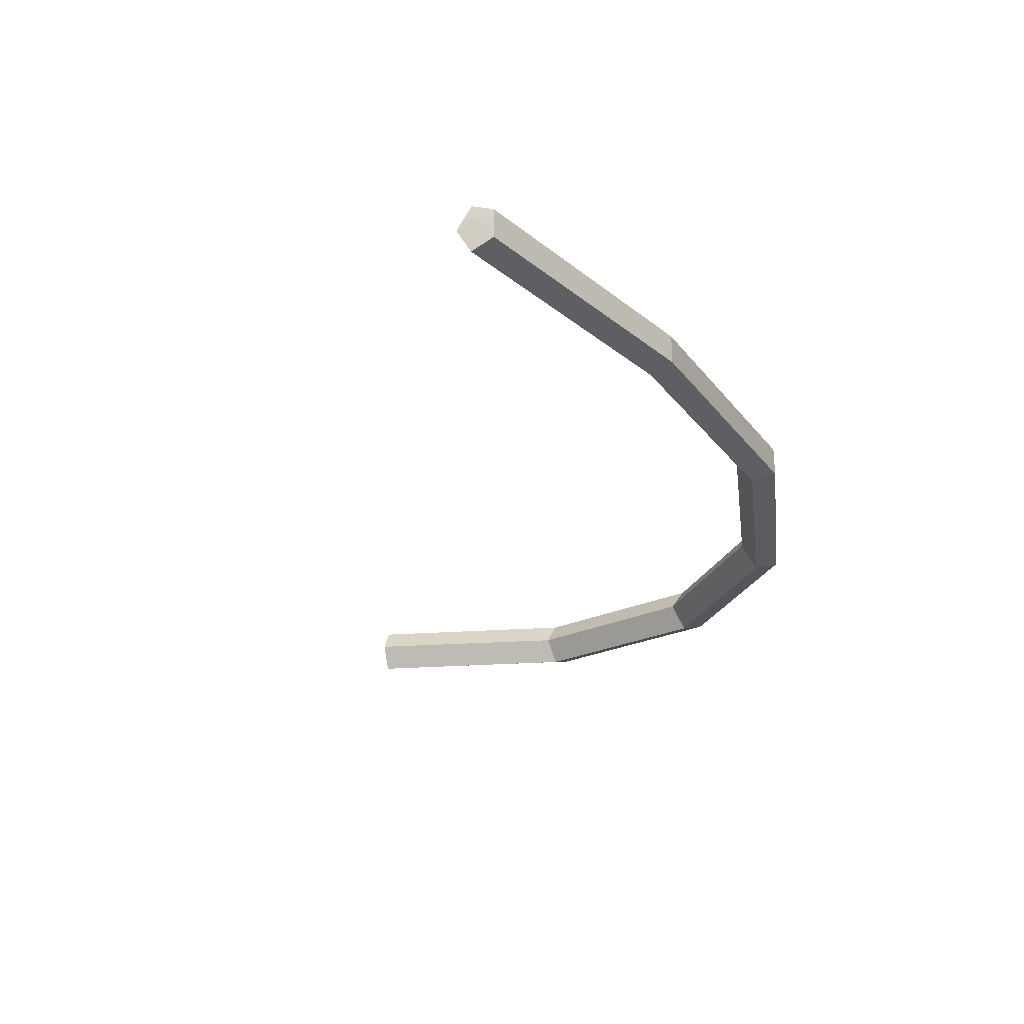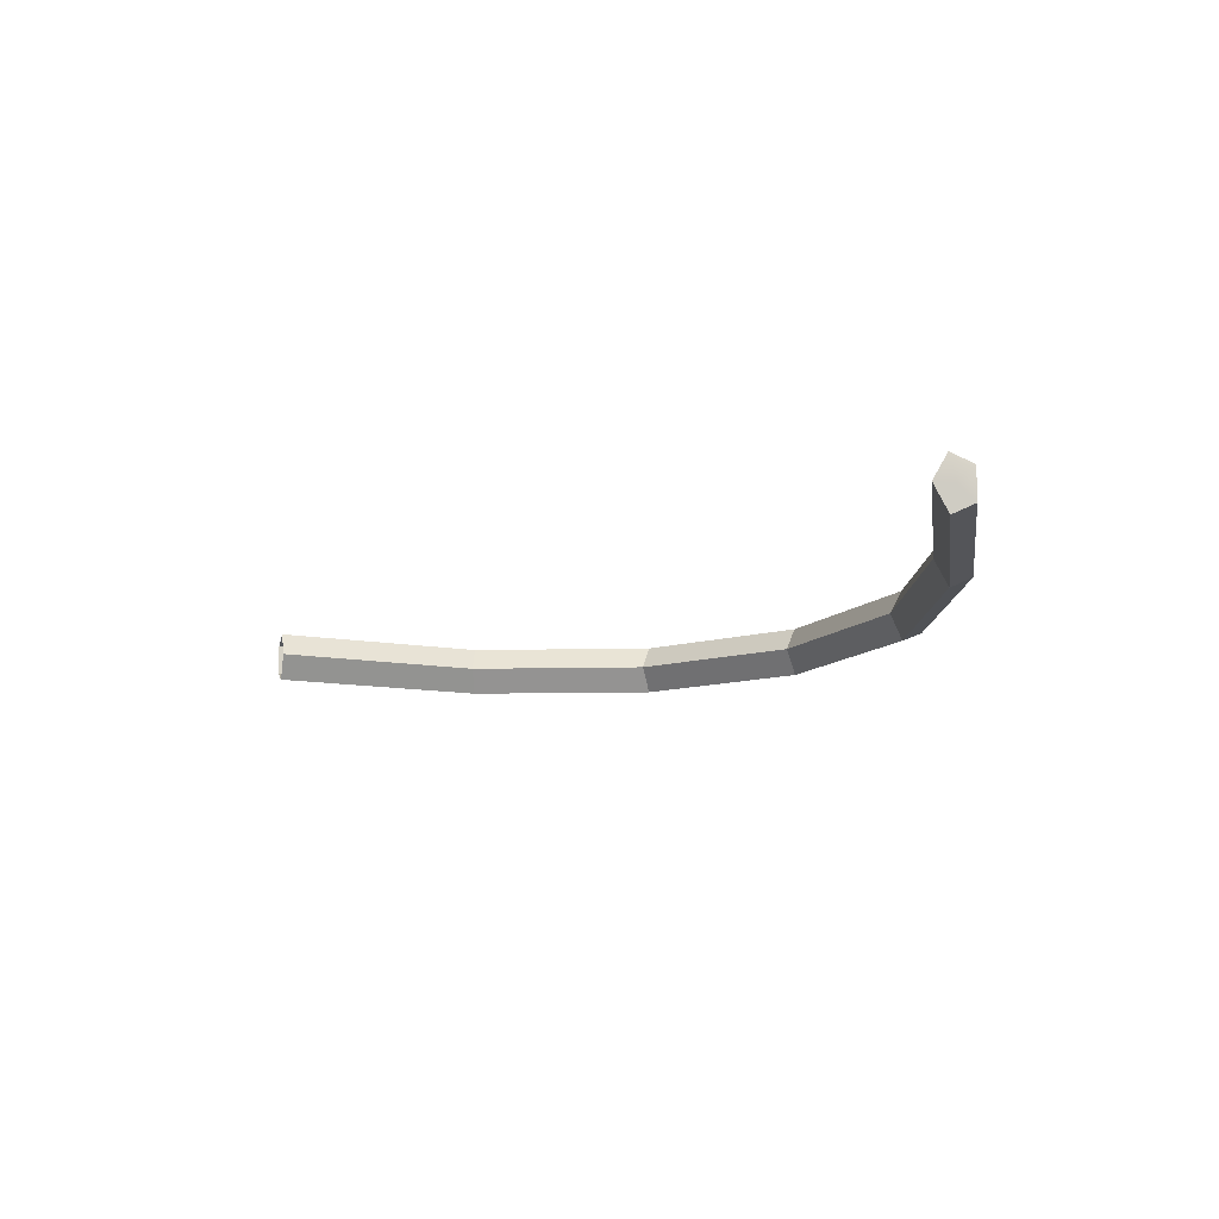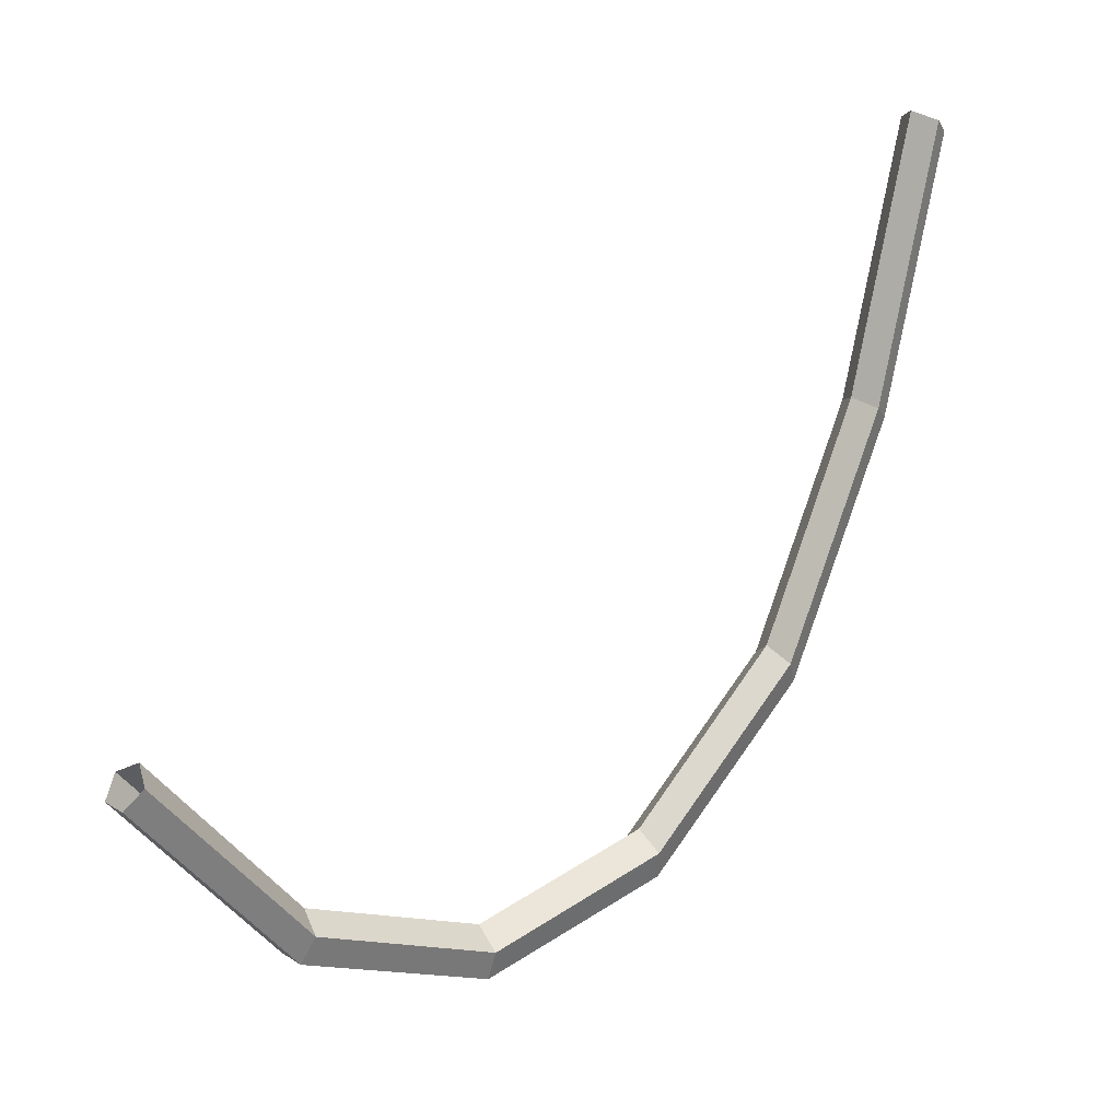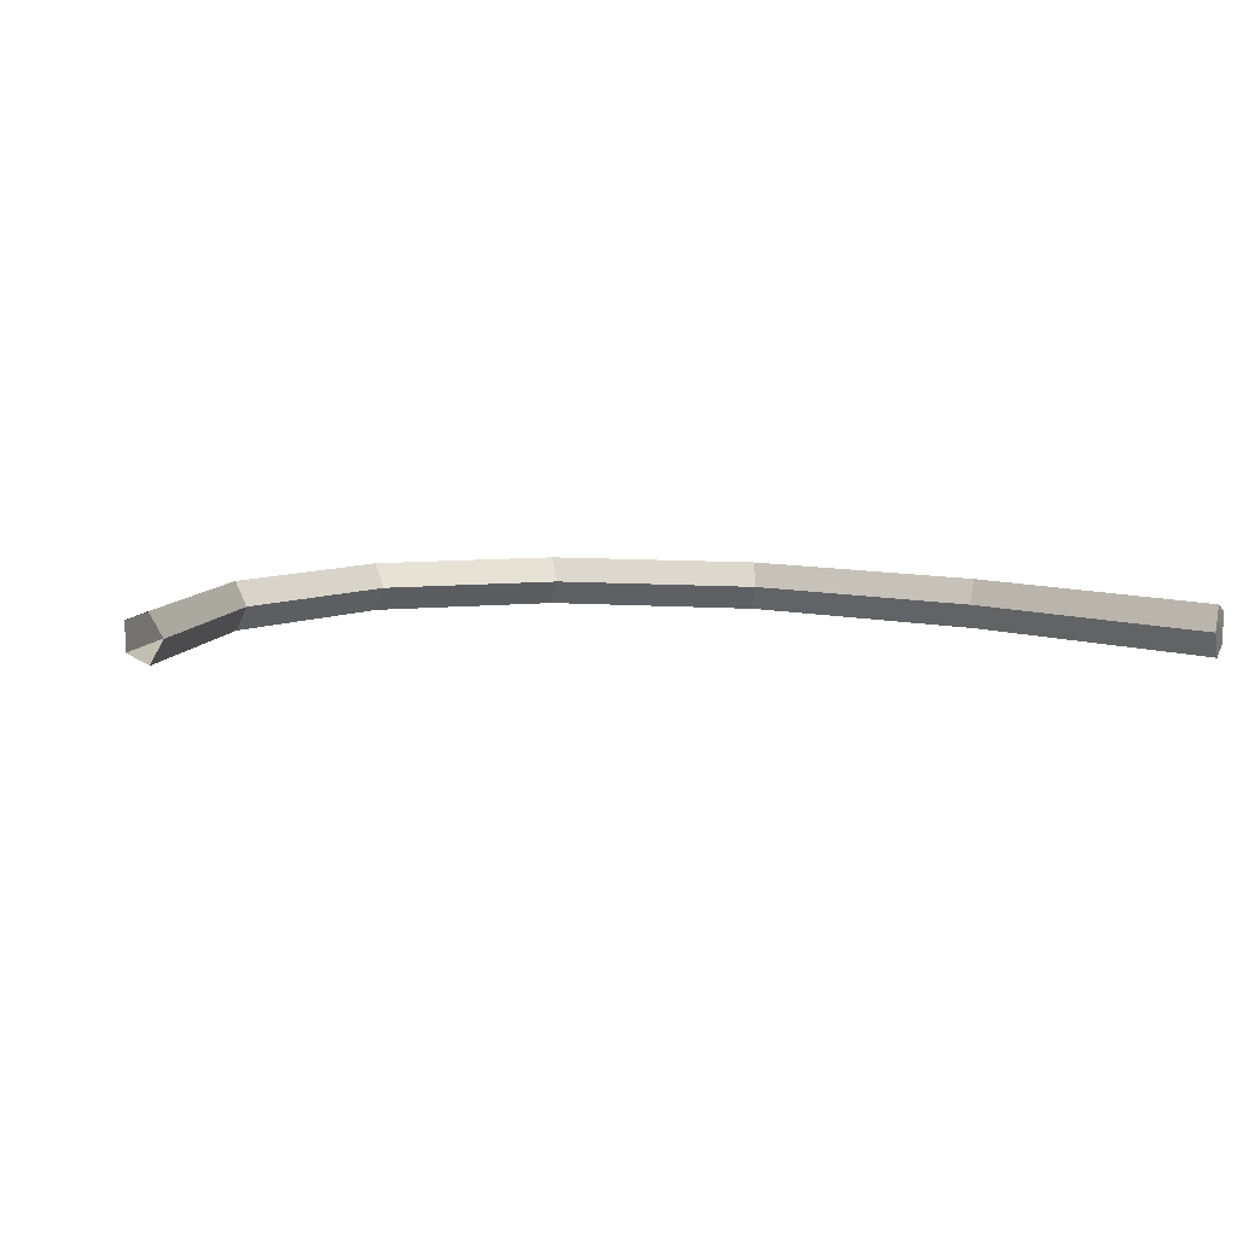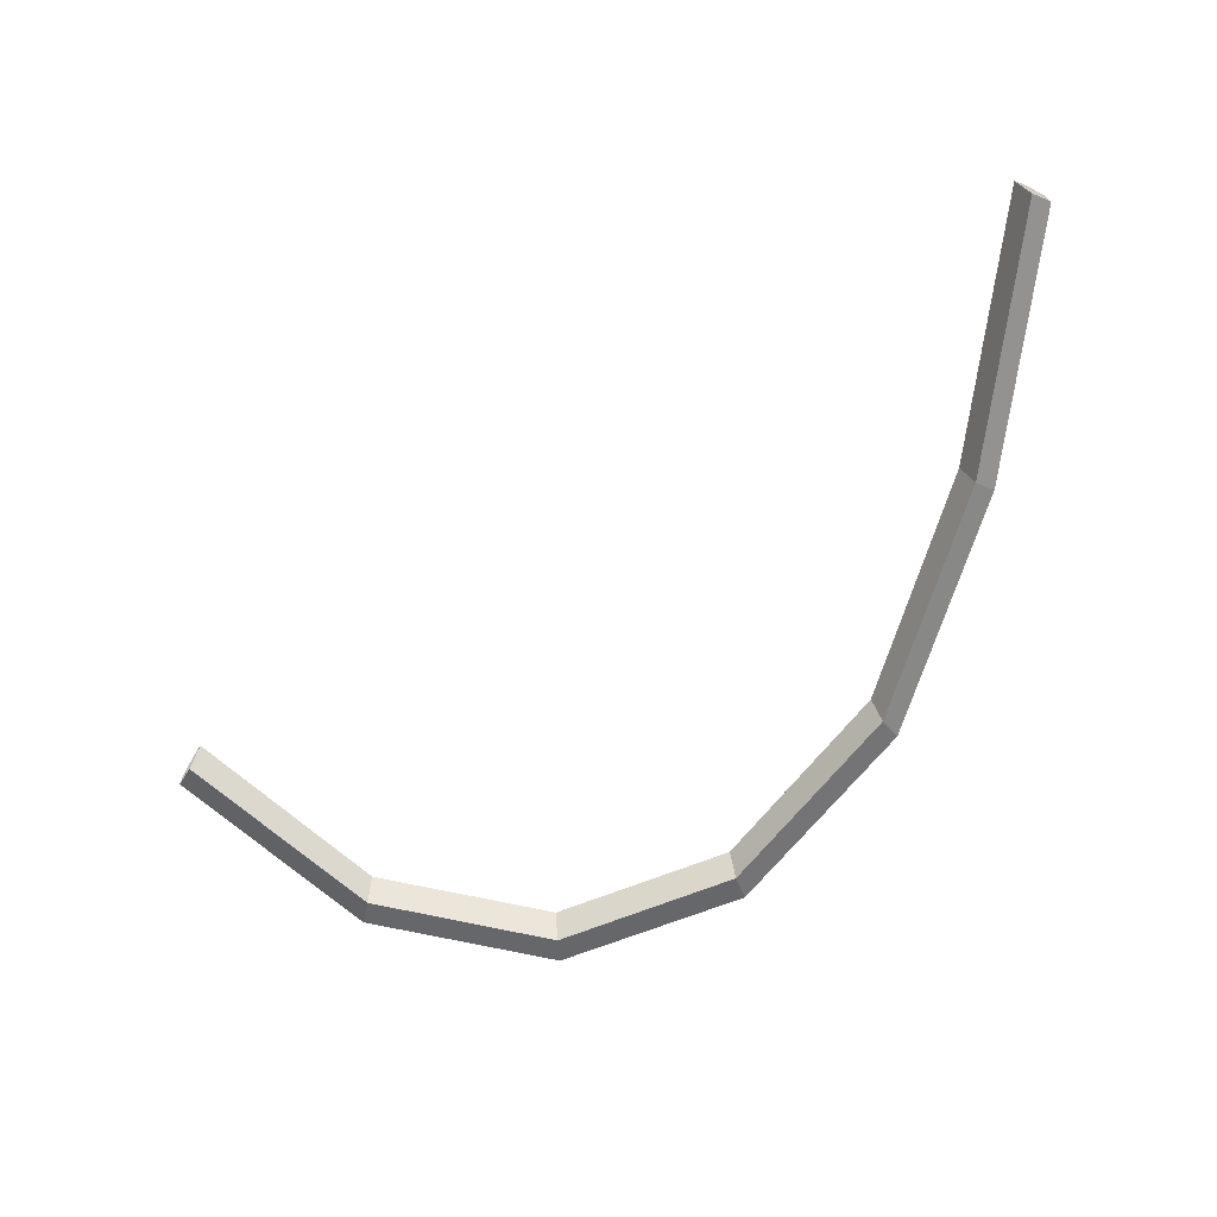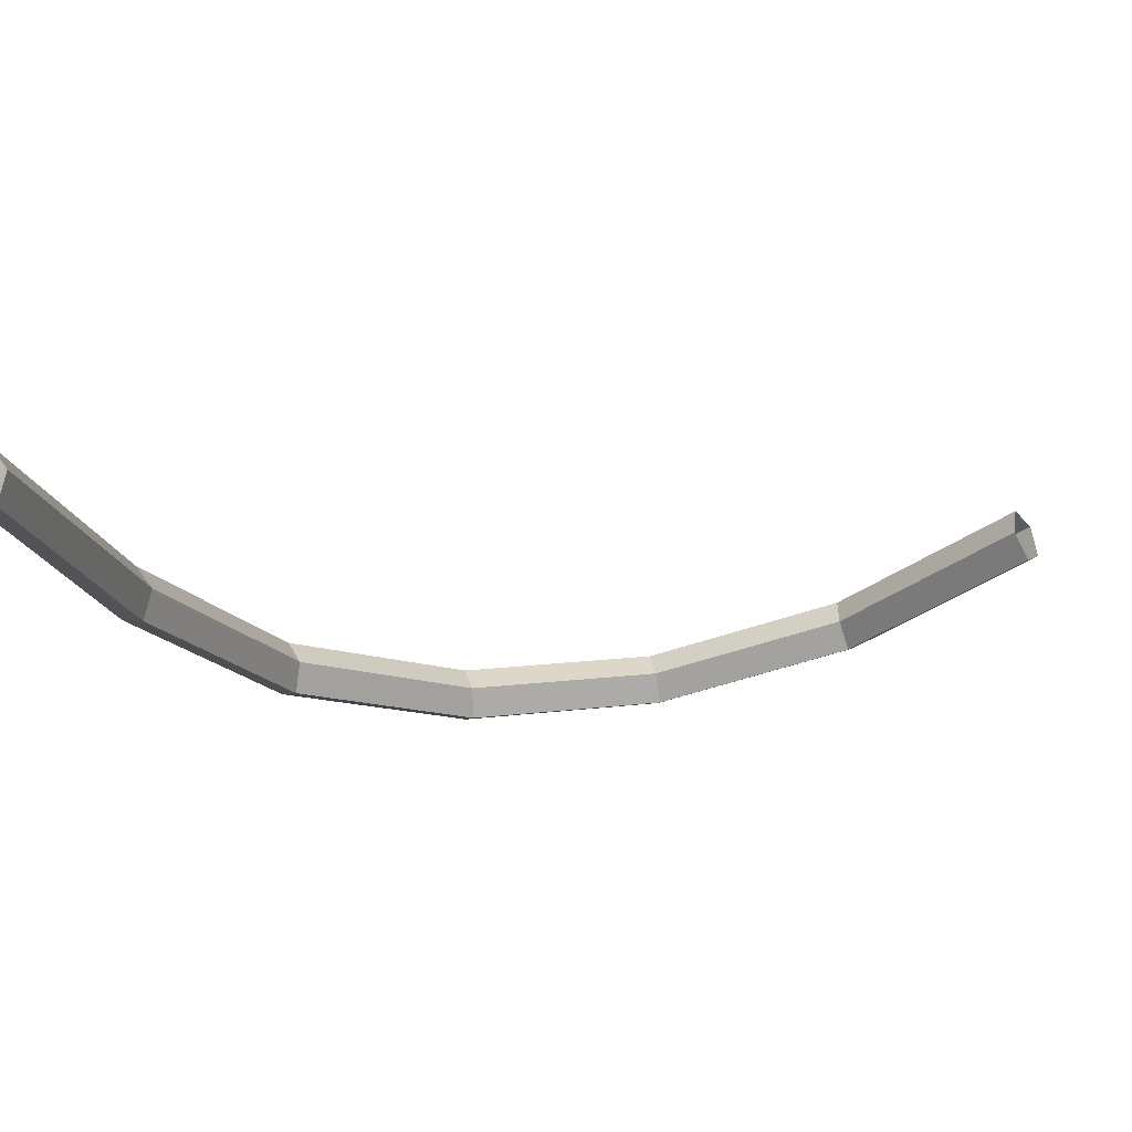
<metadata>
{"format":"obj","ext":"obj","renderer":"f3d","projection":"perspective","resolution":1024,"background":"white","views":[{"elev":-27.2,"azim":-126.7,"up":"+Z"},{"elev":-11.2,"azim":-158.0,"up":"+Z"},{"elev":15.0,"azim":143.0,"up":"+Y"},{"elev":8.0,"azim":148.2,"up":"+Z"},{"elev":-69.9,"azim":-173.6,"up":"+Z"},{"elev":68.0,"azim":-10.2,"up":"+Y"}]}
</metadata>
<code>
g SM_Prop_Detail_Wire_04
v 0.2289 0.1381 -0.01355
v 0.1472 0.04957 -0.01355
v 0.1522 0.03534 -0.007985
v 0.237 0.1275 -0.007985
v 0.237 0.1275 -0.007985
v 0.1522 0.03534 -0.007985
v 0.1522 0.03534 0.008105
v 0.237 0.1275 0.008105
v 0.1522 0.03534 0.008105
v 0.1472 0.04957 0.01306
v 0.2289 0.1381 0.01306
v 0.237 0.1275 0.008105
v 0.2289 0.1381 0.01306
v 0.1472 0.04957 0.01306
v 0.1448 0.05823 6.017e-05
v 0.224 0.1449 6.017e-05
v 0.224 0.1449 6.017e-05
v 0.1448 0.05823 6.017e-05
v 0.1472 0.04957 -0.01355
v 0.2289 0.1381 -0.01355
v -0.2371 0.3856 0.008105
v -0.2272 0.3918 0.01306
v -0.1919 0.2495 0.01306
v -0.2018 0.2427 0.008105
v -0.2018 0.2427 -0.007985
v -0.2371 0.3856 -0.007985
v -0.2371 0.3856 0.008105
v -0.2018 0.2427 0.008105
v -0.1919 0.2495 -0.01355
v -0.2272 0.3918 -0.01355
v -0.2371 0.3856 -0.007985
v -0.2018 0.2427 -0.007985
v -0.1857 0.2538 6.017e-05
v -0.221 0.3961 6.017e-05
v -0.2272 0.3918 -0.01355
v -0.1919 0.2495 -0.01355
v -0.1919 0.2495 0.01306
v -0.2272 0.3918 0.01306
v -0.221 0.3961 6.017e-05
v -0.1857 0.2538 6.017e-05
v -0.2018 0.2427 0.008105
v -0.1919 0.2495 0.01306
v -0.1362 0.1245 0.01306
v -0.1436 0.1127 0.008105
v -0.1436 0.1127 -0.007985
v -0.2018 0.2427 -0.007985
v -0.2018 0.2427 0.008105
v -0.1436 0.1127 0.008105
v -0.1362 0.1245 -0.01355
v -0.1919 0.2495 -0.01355
v -0.2018 0.2427 -0.007985
v -0.1436 0.1127 -0.007985
v -0.1319 0.1319 6.017e-05
v -0.1857 0.2538 6.017e-05
v -0.1919 0.2495 -0.01355
v -0.1362 0.1245 -0.01355
v -0.1362 0.1245 0.01306
v -0.1919 0.2495 0.01306
v -0.1857 0.2538 6.017e-05
v -0.1319 0.1319 6.017e-05
v -0.1436 0.1127 0.008105
v -0.1362 0.1245 0.01306
v -0.05143 0.04214 0.01306
v -0.05514 0.02729 0.008105
v -0.05514 0.02729 -0.007985
v -0.1436 0.1127 -0.007985
v -0.1436 0.1127 0.008105
v -0.05514 0.02729 0.008105
v -0.05143 0.04214 -0.01355
v -0.1362 0.1245 -0.01355
v -0.1436 0.1127 -0.007985
v -0.05514 0.02729 -0.007985
v -0.04957 0.05143 6.017e-05
v -0.1319 0.1319 6.017e-05
v -0.1362 0.1245 -0.01355
v -0.05143 0.04214 -0.01355
v -0.05143 0.04214 0.01306
v -0.1362 0.1245 0.01306
v -0.1319 0.1319 6.017e-05
v -0.04957 0.05143 6.017e-05
v -0.05514 0.02729 0.008105
v -0.05143 0.04214 0.01306
v 0.04821 0.01553 0.01306
v 0.04883 6.017e-05 0.008105
v 0.04883 6.017e-05 -0.007985
v -0.05514 0.02729 -0.007985
v -0.05514 0.02729 0.008105
v 0.04883 6.017e-05 0.008105
v 0.04821 0.01553 -0.01355
v -0.05143 0.04214 -0.01355
v -0.05514 0.02729 -0.007985
v 0.04883 6.017e-05 -0.007985
v 0.04821 0.02543 6.017e-05
v -0.04957 0.05143 6.017e-05
v -0.05143 0.04214 -0.01355
v 0.04821 0.01553 -0.01355
v 0.04821 0.01553 0.01306
v -0.05143 0.04214 0.01306
v -0.04957 0.05143 6.017e-05
v 0.04821 0.02543 6.017e-05
v 0.04883 6.017e-05 0.008105
v 0.04821 0.01553 0.01306
v 0.1472 0.04957 0.01306
v 0.1522 0.03534 0.008105
v 0.1522 0.03534 -0.007985
v 0.04883 6.017e-05 -0.007985
v 0.04883 6.017e-05 0.008105
v 0.1522 0.03534 0.008105
v 0.1472 0.04957 -0.01355
v 0.04821 0.01553 -0.01355
v 0.04883 6.017e-05 -0.007985
v 0.1522 0.03534 -0.007985
v 0.1448 0.05823 6.017e-05
v 0.04821 0.02543 6.017e-05
v 0.04821 0.01553 -0.01355
v 0.1472 0.04957 -0.01355
v 0.1472 0.04957 0.01306
v 0.04821 0.01553 0.01306
v 0.04821 0.02543 6.017e-05
v 0.1448 0.05823 6.017e-05
v -0.2272 0.3918 0.01306
v -0.2297 0.3899 6.017e-05
v -0.221 0.3961 6.017e-05
v -0.2371 0.3856 0.008105
v -0.2272 0.3918 -0.01355
v -0.2371 0.3856 -0.007985
g SM_Prop_Detail_Wire_04_0
f 3 2 1
f 4 3 1
f 7 6 5
f 8 7 5
f 11 10 9
f 12 11 9
f 15 14 13
f 16 15 13
f 19 18 17
f 20 19 17
f 23 22 21
f 24 23 21
f 27 26 25
f 28 27 25
f 31 30 29
f 32 31 29
f 35 34 33
f 36 35 33
f 39 38 37
f 40 39 37
f 43 42 41
f 44 43 41
f 47 46 45
f 48 47 45
f 51 50 49
f 52 51 49
f 55 54 53
f 56 55 53
f 59 58 57
f 60 59 57
f 63 62 61
f 64 63 61
f 67 66 65
f 68 67 65
f 71 70 69
f 72 71 69
f 75 74 73
f 76 75 73
f 79 78 77
f 80 79 77
f 83 82 81
f 84 83 81
f 87 86 85
f 88 87 85
f 91 90 89
f 92 91 89
f 95 94 93
f 96 95 93
f 99 98 97
f 100 99 97
f 103 102 101
f 104 103 101
f 107 106 105
f 108 107 105
f 111 110 109
f 112 111 109
f 115 114 113
f 116 115 113
f 119 118 117
f 120 119 117
f 123 122 121
f 121 122 124
f 125 122 123
f 124 122 126
f 126 122 125

</code>
